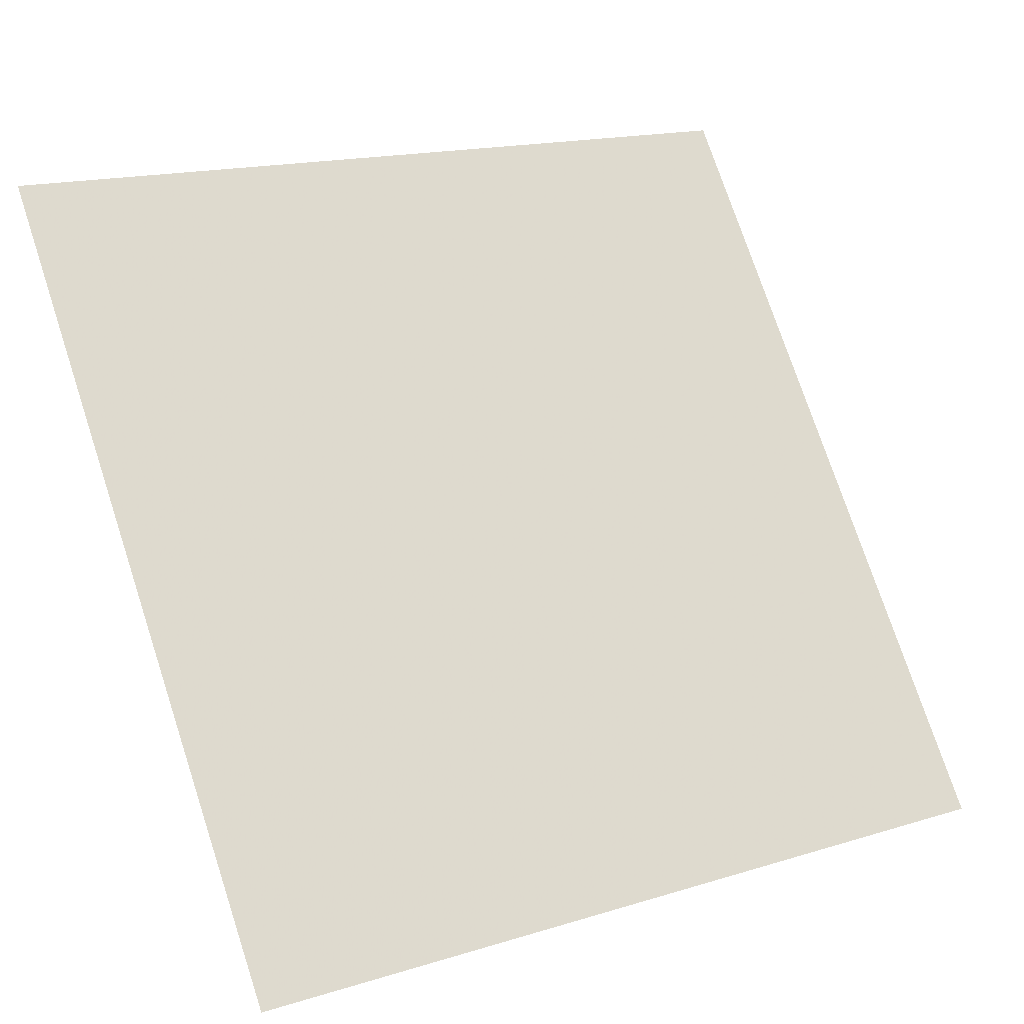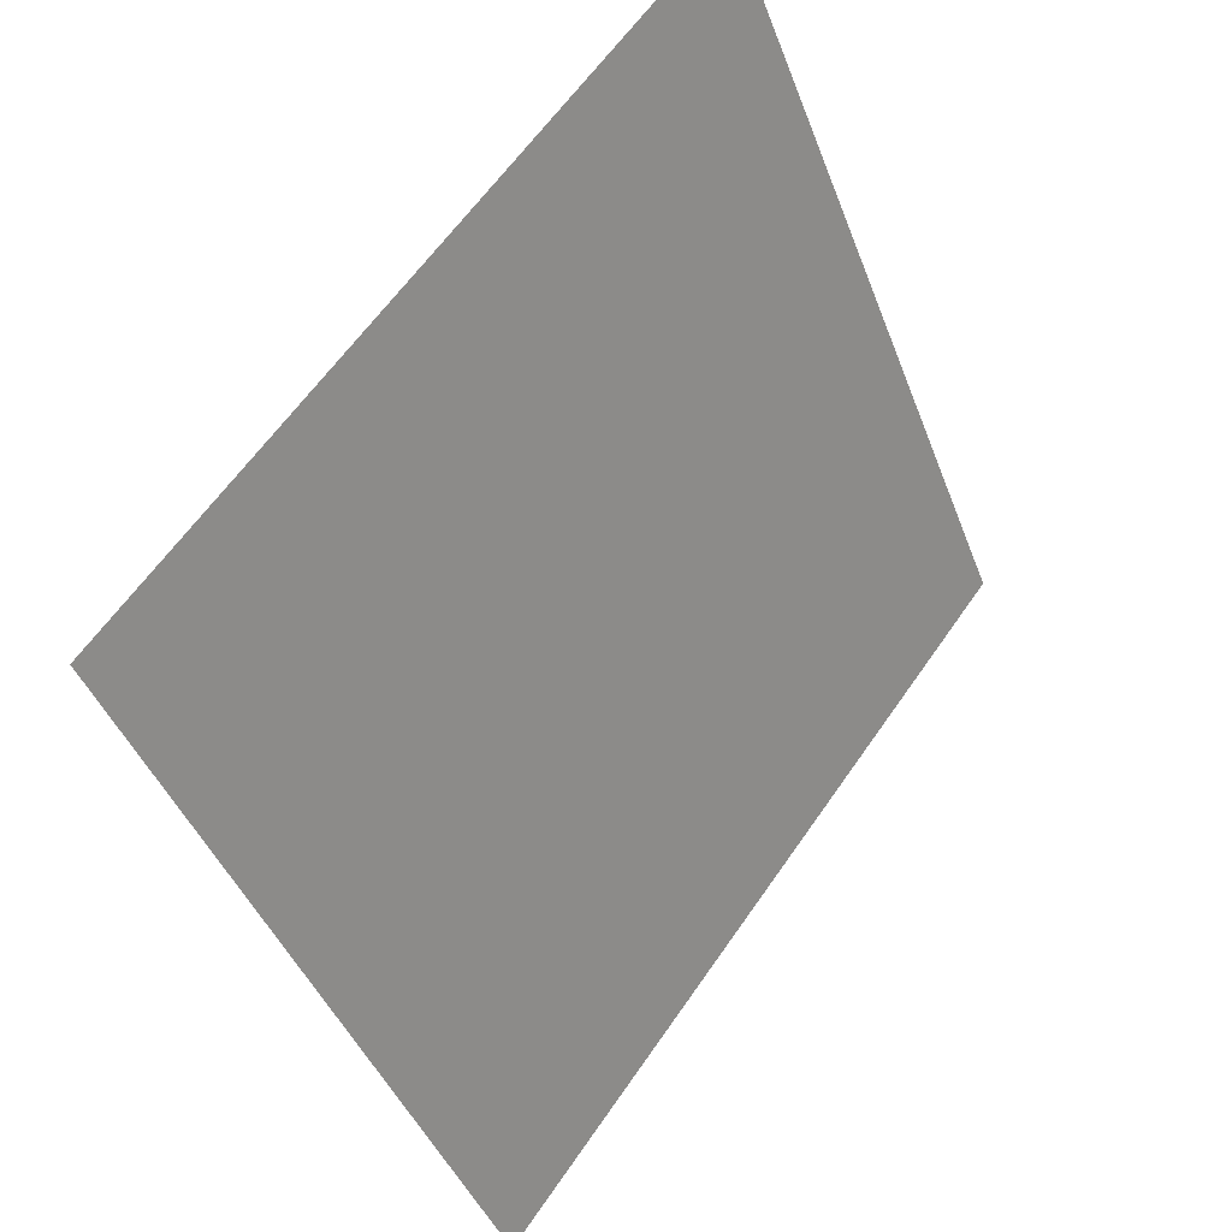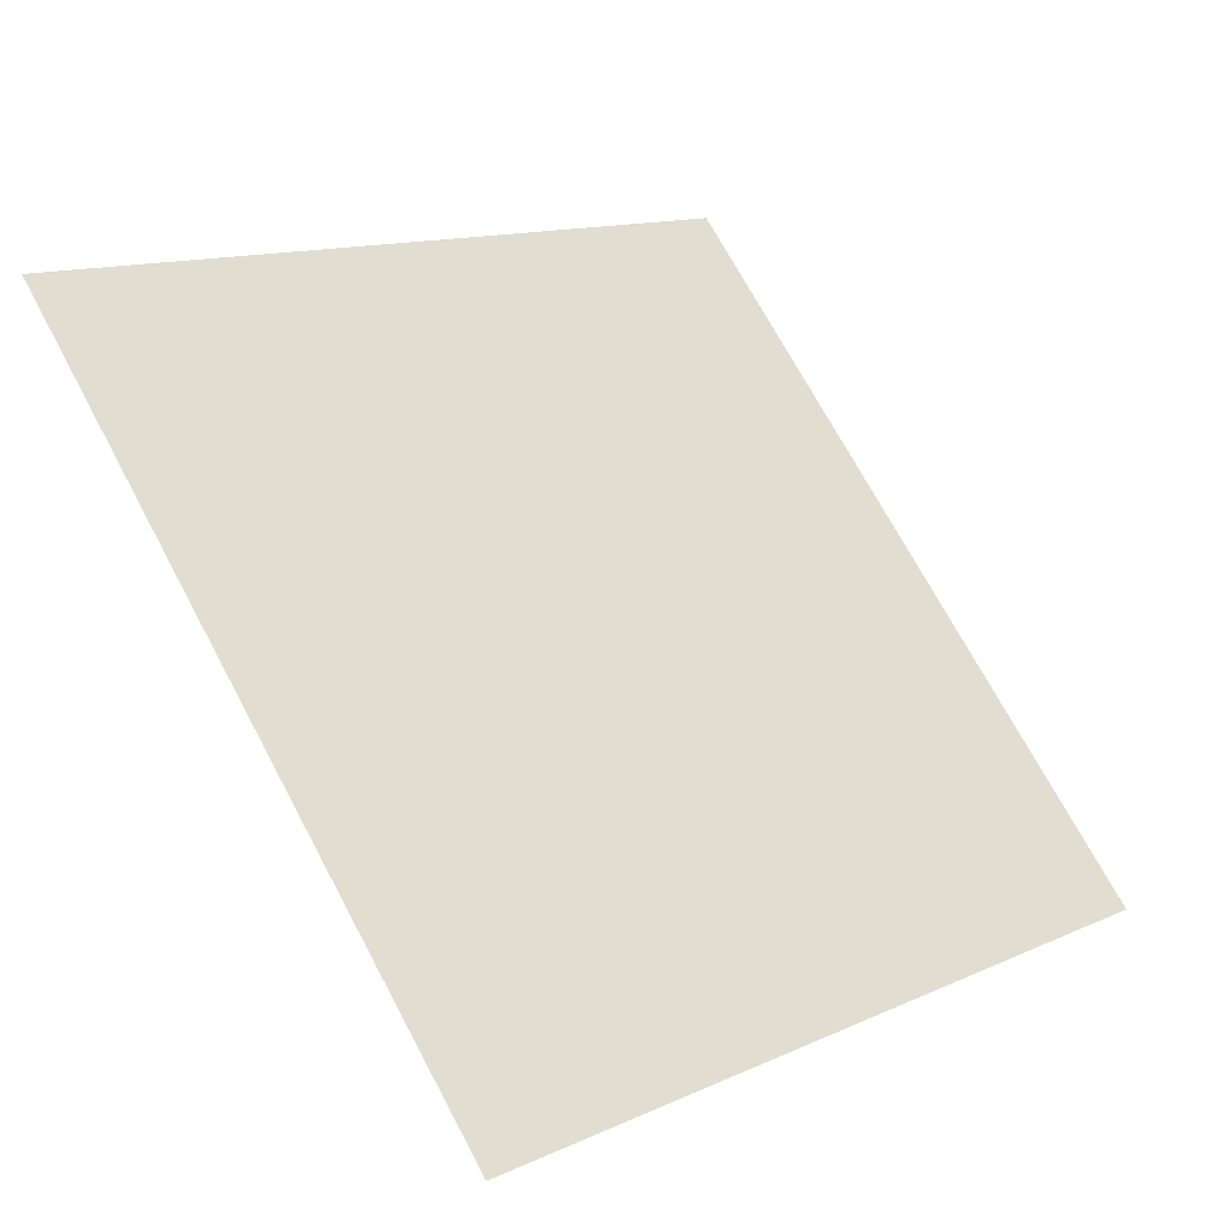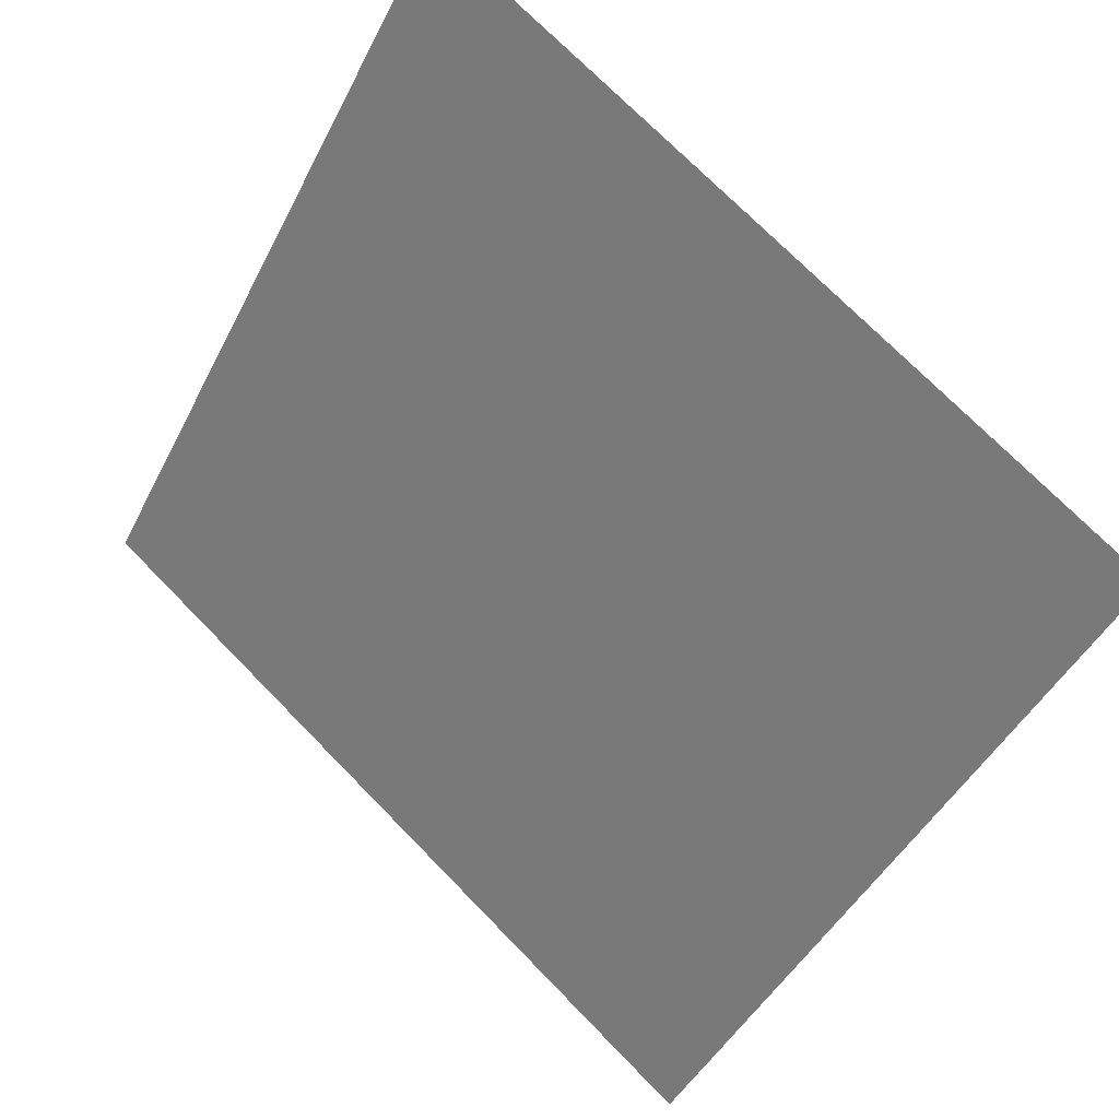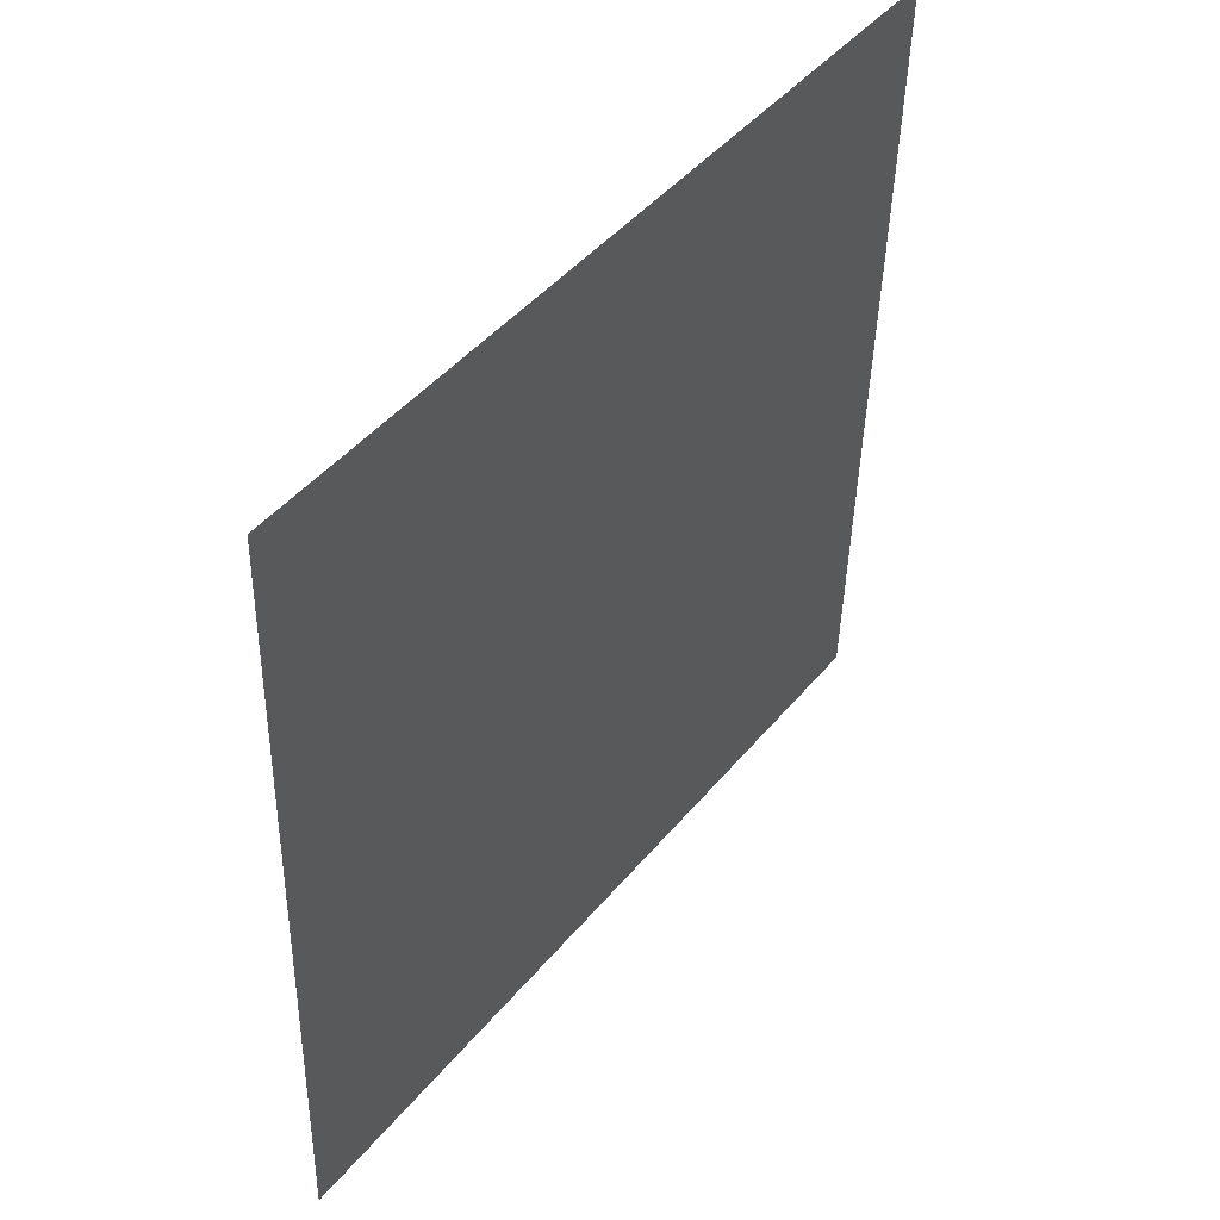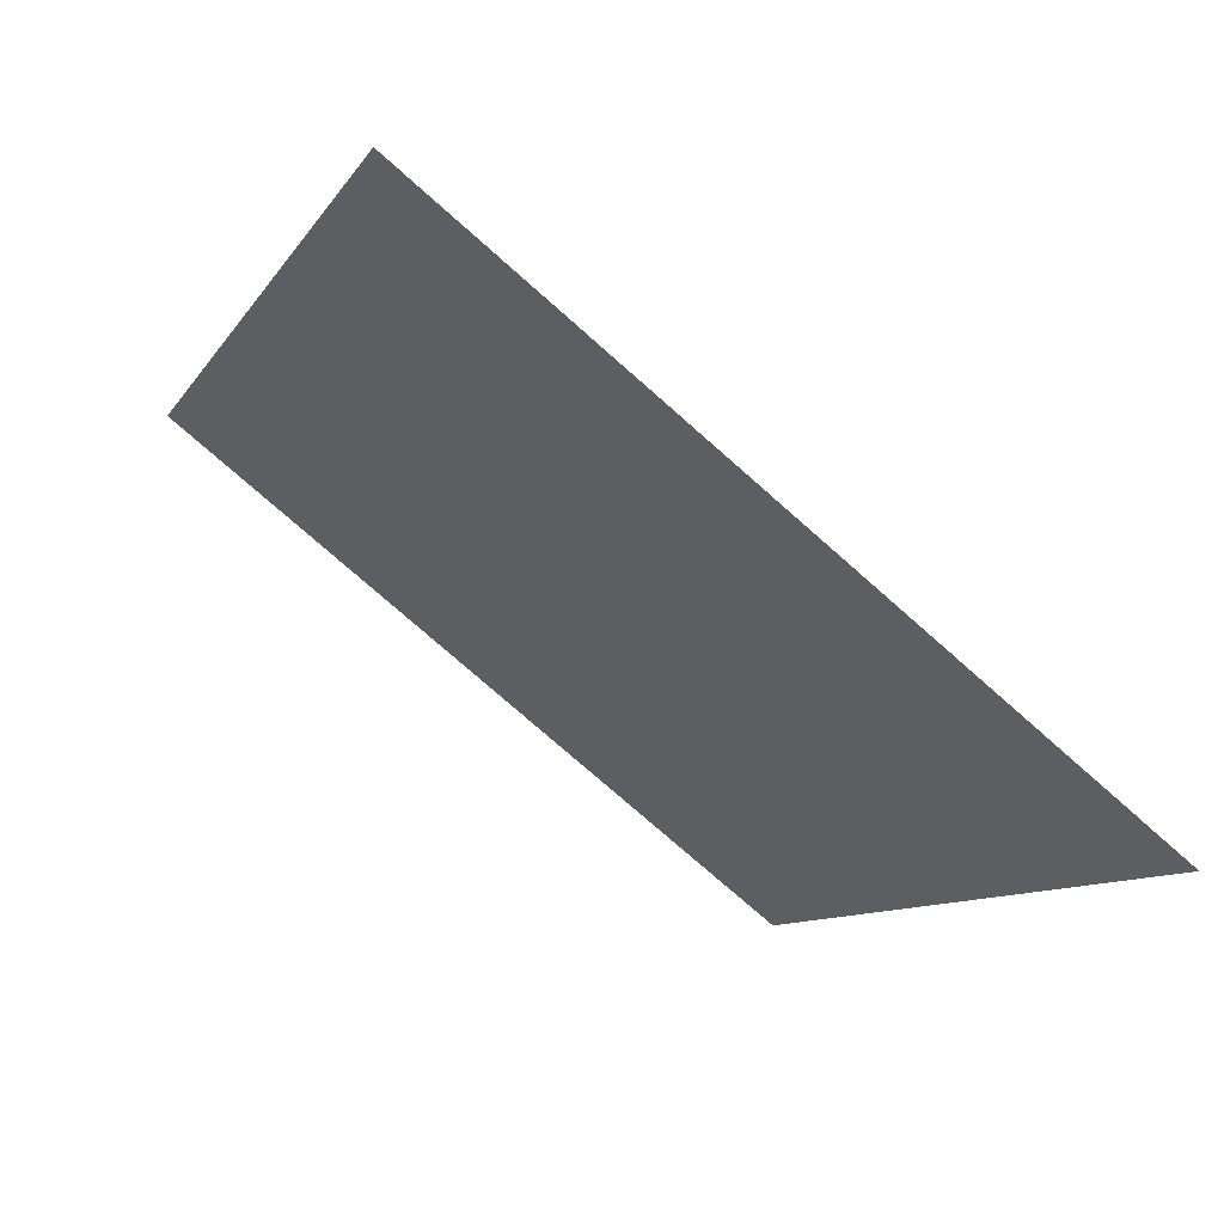
<metadata>
{"format":"obj","ext":"obj","renderer":"f3d","projection":"perspective","resolution":1024,"background":"white","views":[{"elev":17.6,"azim":-33.3,"up":"+Z"},{"elev":-43.6,"azim":108.4,"up":"+Z"},{"elev":70.1,"azim":62.3,"up":"+Y"},{"elev":72.2,"azim":44.3,"up":"+Z"},{"elev":-44.1,"azim":87.4,"up":"+Z"},{"elev":-11.4,"azim":70.8,"up":"+Y"}]}
</metadata>
<code>
v 0.2161 0.9813 0.7732
v 0.2096 0.9815 0.7733
v 0.2097 0.9854 0.7786
v 0.2163 0.9852 0.7785
f 4 3 2 1

</code>
